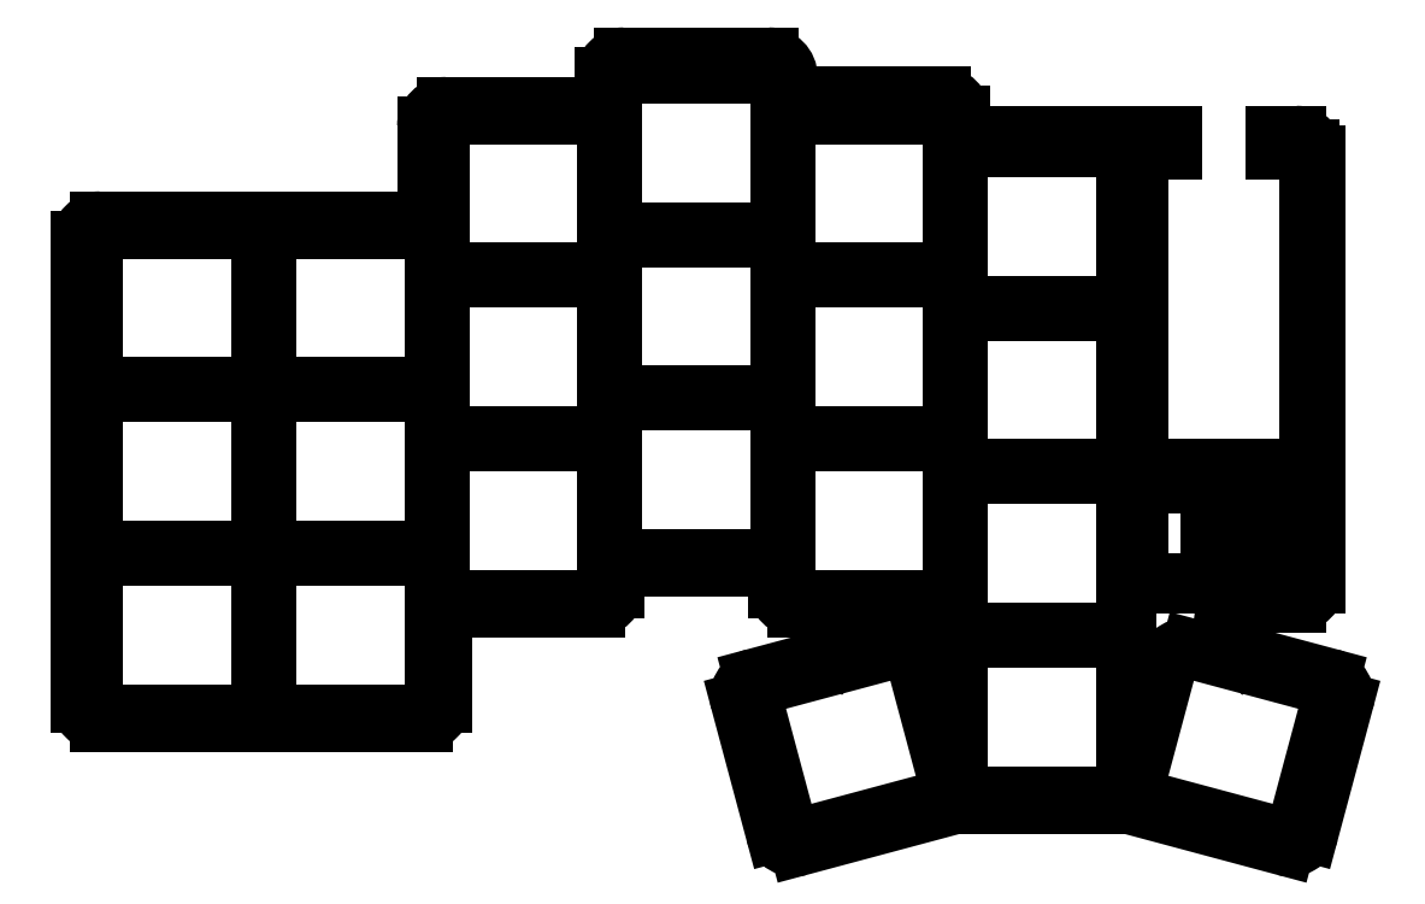
<metadata>
{"format":"dxf","ext":"dxf","renderer":"ezdxf+matplotlib","layout":"modelspace","background":"white","min_lineweight":24,"dpi":150}
</metadata>
<code>
0
SECTION
2
ENTITIES
0
LINE
8
0
10
10
20
-9
11
43.5
21
-9
0
LINE
8
0
10
8
20
-7
11
8
21
41
0
LINE
8
0
10
10
20
43
11
42
21
43
0
LINE
8
0
10
45.5
20
-7
11
45.5
21
0.9
0
LINE
8
0
10
63.5
20
5.15
11
63.5
21
4.9
0
LINE
8
0
10
47.5
20
2.9
11
61.5
21
2.9
0
LINE
8
0
10
46
20
54.9
11
60.5
21
54.9
0
LINE
8
0
10
44
20
45
11
44
21
52.9
0
LINE
8
0
10
65.5
20
7.15
11
78.5
21
7.15
0
LINE
8
0
10
64.5
20
60.05
11
79.5
21
60.05
0
LINE
8
0
10
81.5
20
58.05
11
81.5
21
58
0
LINE
8
0
10
62.5
20
56.9
11
62.5
21
58.05
0
LINE
8
0
10
82.5
20
2.9
11
86.62
21
2.9
0
LINE
8
0
10
80.5
20
4.9
11
80.5
21
5.15
0
LINE
8
0
10
83.5
20
56
11
97.5
21
56
0
LINE
8
0
10
99.5
20
54
11
99.5
21
53.9
0
LINE
8
0
10
101.5
20
51.9
11
121.5
21
51.9
0
LINE
8
0
10
132.3
20
51.9
11
134.4
21
51.9
0
LINE
8
0
10
78.04
20
-4.537
11
85.91
21
-2.428
0
LINE
8
0
10
82.7
20
-21.92
11
98.8
21
-17.61
0
LINE
8
0
10
76.62
20
-6.987
11
80.25
21
-20.51
0
LINE
8
0
10
99.32
20
-17.54
11
116.7
21
-17.54
0
LINE
8
0
10
130.1
20
-2.429
11
137.9
21
-4.537
0
LINE
8
0
10
135.7
20
-20.51
11
139.4
21
-6.987
0
LINE
8
0
10
117.2
20
-17.61
11
133.3
21
-21.92
0
LINE
8
0
10
88.12
20
-0.4235
11
86.89
21
-1.82
0
LINE
8
0
10
129.1
20
-1.819
11
127.4
21
0.07806
0
LINE
8
0
10
136.4
20
5.4
11
136.4
21
49.9
0
LINE
8
0
10
128.9
20
3.4
11
134.4
21
3.4
0
ARC
8
0
10
43.5
20
-7
40
2
50
270
51
0
0
ARC
8
0
10
47.5
20
0.9
40
2
50
90
51
180
0
ARC
8
0
10
61.5
20
4.9
40
2
50
270
51
0
0
ARC
8
0
10
65.5
20
5.15
40
2
50
90
51
180
0
ARC
8
0
10
78.5
20
5.15
40
2
50
0
51
90
0
ARC
8
0
10
82.5
20
4.9
40
2
50
180
51
270
0
ARC
8
0
10
86.62
20
0.9
40
2
50
318.6
51
90
0
ARC
8
0
10
85.39
20
-0.4962
40
2
50
285
51
318.6
0
ARC
8
0
10
78.55
20
-6.469
40
2
50
105
51
195
0
ARC
8
0
10
82.18
20
-19.99
40
2
50
195
51
285
0
ARC
8
0
10
99.32
20
-19.54
40
2
50
90
51
105
0
ARC
8
0
10
116.7
20
-19.54
40
2
50
75
51
90
0
ARC
8
0
10
133.8
20
-19.99
40
2
50
255
51
345
0
ARC
8
0
10
137.4
20
-6.469
40
2
50
345
51
75
0
ARC
8
0
10
130.6
20
-0.4969
40
2
50
221.4
51
255
0
ARC
8
0
10
128.9
20
1.4
40
2
50
90
51
221.4
0
ARC
8
0
10
134.4
20
5.4
40
2
50
270
51
0
0
ARC
8
0
10
134.4
20
49.9
40
2
50
0
51
90
0
ARC
8
0
10
101.5
20
53.9
40
2
50
180
51
270
0
ARC
8
0
10
97.5
20
54
40
2
50
0
51
90
0
ARC
8
0
10
83.5
20
58
40
2
50
180
51
270
0
ARC
8
0
10
79.5
20
58.05
40
2
50
0
51
90
0
ARC
8
0
10
64.5
20
58.05
40
2
50
90
51
180
0
ARC
8
0
10
60.5
20
56.9
40
2
50
270
51
0
0
ARC
8
0
10
46
20
52.9
40
2
50
90
51
180
0
ARC
8
0
10
42
20
45
40
2
50
270
51
0
0
ARC
8
0
10
10
20
41
40
2
50
90
51
180
0
ARC
8
0
10
10
20
-7
40
2
50
180
51
270
0
LINE
8
0
10
11.25
20
-8.25
11
24.75
21
-8.25
0
LINE
8
0
10
26.75
20
-6.25
11
26.75
21
6.25
0
LINE
8
0
10
24.75
20
8.25
11
11.25
21
8.25
0
LINE
8
0
10
9.25
20
6.25
11
9.25
21
-6.25
0
LINE
8
0
10
11.25
20
8.75
11
24.75
21
8.75
0
LINE
8
0
10
26.75
20
10.75
11
26.75
21
23.25
0
LINE
8
0
10
24.75
20
25.25
11
11.25
21
25.25
0
LINE
8
0
10
9.25
20
23.25
11
9.25
21
10.75
0
LINE
8
0
10
11.25
20
25.75
11
24.75
21
25.75
0
LINE
8
0
10
26.75
20
27.75
11
26.75
21
40.25
0
LINE
8
0
10
24.75
20
42.25
11
11.25
21
42.25
0
LINE
8
0
10
9.25
20
40.25
11
9.25
21
27.75
0
LINE
8
0
10
29.25
20
-8.25
11
42.75
21
-8.25
0
LINE
8
0
10
44.75
20
-6.25
11
44.75
21
6.25
0
LINE
8
0
10
42.75
20
8.25
11
29.25
21
8.25
0
LINE
8
0
10
27.25
20
6.25
11
27.25
21
-6.25
0
LINE
8
0
10
29.25
20
8.75
11
42.75
21
8.75
0
LINE
8
0
10
44.75
20
10.75
11
44.75
21
23.25
0
LINE
8
0
10
42.75
20
25.25
11
29.25
21
25.25
0
LINE
8
0
10
27.25
20
23.25
11
27.25
21
10.75
0
LINE
8
0
10
29.25
20
25.75
11
42.75
21
25.75
0
LINE
8
0
10
44.75
20
27.75
11
44.75
21
40.25
0
LINE
8
0
10
42.75
20
42.25
11
29.25
21
42.25
0
LINE
8
0
10
27.25
20
40.25
11
27.25
21
27.75
0
LINE
8
0
10
47.25
20
3.65
11
60.75
21
3.65
0
LINE
8
0
10
62.75
20
5.65
11
62.75
21
18.15
0
LINE
8
0
10
60.75
20
20.15
11
47.25
21
20.15
0
LINE
8
0
10
45.25
20
18.15
11
45.25
21
5.65
0
LINE
8
0
10
47.25
20
20.65
11
60.75
21
20.65
0
LINE
8
0
10
62.75
20
22.65
11
62.75
21
35.15
0
LINE
8
0
10
60.75
20
37.15
11
47.25
21
37.15
0
LINE
8
0
10
45.25
20
35.15
11
45.25
21
22.65
0
LINE
8
0
10
47.25
20
37.65
11
60.75
21
37.65
0
LINE
8
0
10
62.75
20
39.65
11
62.75
21
52.15
0
LINE
8
0
10
60.75
20
54.15
11
47.25
21
54.15
0
LINE
8
0
10
45.25
20
52.15
11
45.25
21
39.65
0
LINE
8
0
10
65.25
20
7.9
11
78.75
21
7.9
0
LINE
8
0
10
80.75
20
9.9
11
80.75
21
22.4
0
LINE
8
0
10
78.75
20
24.4
11
65.25
21
24.4
0
LINE
8
0
10
63.25
20
22.4
11
63.25
21
9.9
0
LINE
8
0
10
65.25
20
24.9
11
78.75
21
24.9
0
LINE
8
0
10
80.75
20
26.9
11
80.75
21
39.4
0
LINE
8
0
10
78.75
20
41.4
11
65.25
21
41.4
0
LINE
8
0
10
63.25
20
39.4
11
63.25
21
26.9
0
LINE
8
0
10
65.25
20
41.9
11
78.75
21
41.9
0
LINE
8
0
10
80.75
20
43.9
11
80.75
21
56.4
0
LINE
8
0
10
78.75
20
58.4
11
65.25
21
58.4
0
LINE
8
0
10
63.25
20
56.4
11
63.25
21
43.9
0
LINE
8
0
10
83.25
20
3.65
11
96.75
21
3.65
0
LINE
8
0
10
98.75
20
5.65
11
98.75
21
18.15
0
LINE
8
0
10
96.75
20
20.15
11
83.25
21
20.15
0
LINE
8
0
10
81.25
20
18.15
11
81.25
21
5.65
0
LINE
8
0
10
83.25
20
20.65
11
96.75
21
20.65
0
LINE
8
0
10
98.75
20
22.65
11
98.75
21
35.15
0
LINE
8
0
10
96.75
20
37.15
11
83.25
21
37.15
0
LINE
8
0
10
81.25
20
35.15
11
81.25
21
22.65
0
LINE
8
0
10
83.25
20
37.65
11
96.75
21
37.65
0
LINE
8
0
10
98.75
20
39.65
11
98.75
21
52.15
0
LINE
8
0
10
96.75
20
54.15
11
83.25
21
54.15
0
LINE
8
0
10
81.25
20
52.15
11
81.25
21
39.65
0
LINE
8
0
10
101.2
20
0.25
11
114.8
21
0.25
0
LINE
8
0
10
116.8
20
2.25
11
116.8
21
14.75
0
LINE
8
0
10
114.8
20
16.75
11
101.2
21
16.75
0
LINE
8
0
10
99.25
20
14.75
11
99.25
21
2.25
0
LINE
8
0
10
101.2
20
17.25
11
114.8
21
17.25
0
LINE
8
0
10
116.8
20
19.25
11
116.8
21
31.75
0
LINE
8
0
10
114.8
20
33.75
11
101.2
21
33.75
0
LINE
8
0
10
99.25
20
31.75
11
99.25
21
19.25
0
LINE
8
0
10
101.2
20
34.25
11
114.8
21
34.25
0
LINE
8
0
10
116.8
20
36.25
11
116.8
21
48.75
0
LINE
8
0
10
114.8
20
50.75
11
101.2
21
50.75
0
LINE
8
0
10
99.25
20
48.75
11
99.25
21
36.25
0
LINE
8
0
10
83.71
20
-20.88
11
96.75
21
-17.38
0
LINE
8
0
10
98.16
20
-14.93
11
94.93
21
-2.859
0
LINE
8
0
10
92.48
20
-1.444
11
79.44
21
-4.938
0
LINE
8
0
10
78.02
20
-7.388
11
81.26
21
-19.46
0
LINE
8
0
10
101.2
20
-16.79
11
114.7
21
-16.79
0
LINE
8
0
10
116.7
20
-14.79
11
116.7
21
-2.291
0
LINE
8
0
10
114.7
20
-0.2913
11
101.2
21
-0.2913
0
LINE
8
0
10
99.24
20
-2.291
11
99.24
21
-14.79
0
LINE
8
0
10
119.2
20
-17.38
11
132.3
21
-20.88
0
LINE
8
0
10
134.7
20
-19.46
11
137.9
21
-7.388
0
LINE
8
0
10
136.5
20
-4.938
11
123.5
21
-1.444
0
LINE
8
0
10
121
20
-2.859
11
117.8
21
-14.93
0
ARC
8
0
10
24.75
20
-6.25
40
2
50
270
51
0
0
ARC
8
0
10
24.75
20
6.25
40
2
50
0
51
90
0
ARC
8
0
10
11.25
20
6.25
40
2
50
90
51
180
0
ARC
8
0
10
11.25
20
-6.25
40
2
50
180
51
270
0
ARC
8
0
10
24.75
20
10.75
40
2
50
270
51
0
0
ARC
8
0
10
24.75
20
23.25
40
2
50
0
51
90
0
ARC
8
0
10
11.25
20
23.25
40
2
50
90
51
180
0
ARC
8
0
10
11.25
20
10.75
40
2
50
180
51
270
0
ARC
8
0
10
24.75
20
27.75
40
2
50
270
51
0
0
ARC
8
0
10
24.75
20
40.25
40
2
50
0
51
90
0
ARC
8
0
10
11.25
20
40.25
40
2
50
90
51
180
0
ARC
8
0
10
11.25
20
27.75
40
2
50
180
51
270
0
ARC
8
0
10
42.75
20
-6.25
40
2
50
270
51
0
0
ARC
8
0
10
42.75
20
6.25
40
2
50
0
51
90
0
ARC
8
0
10
29.25
20
6.25
40
2
50
90
51
180
0
ARC
8
0
10
29.25
20
-6.25
40
2
50
180
51
270
0
ARC
8
0
10
42.75
20
10.75
40
2
50
270
51
0
0
ARC
8
0
10
42.75
20
23.25
40
2
50
0
51
90
0
ARC
8
0
10
29.25
20
23.25
40
2
50
90
51
180
0
ARC
8
0
10
29.25
20
10.75
40
2
50
180
51
270
0
ARC
8
0
10
42.75
20
27.75
40
2
50
270
51
0
0
ARC
8
0
10
42.75
20
40.25
40
2
50
0
51
90
0
ARC
8
0
10
29.25
20
40.25
40
2
50
90
51
180
0
ARC
8
0
10
29.25
20
27.75
40
2
50
180
51
270
0
ARC
8
0
10
60.75
20
5.65
40
2
50
270
51
0
0
ARC
8
0
10
60.75
20
18.15
40
2
50
0
51
90
0
ARC
8
0
10
47.25
20
18.15
40
2
50
90
51
180
0
ARC
8
0
10
47.25
20
5.65
40
2
50
180
51
270
0
ARC
8
0
10
60.75
20
22.65
40
2
50
270
51
0
0
ARC
8
0
10
60.75
20
35.15
40
2
50
0
51
90
0
ARC
8
0
10
47.25
20
35.15
40
2
50
90
51
180
0
ARC
8
0
10
47.25
20
22.65
40
2
50
180
51
270
0
ARC
8
0
10
60.75
20
39.65
40
2
50
270
51
0
0
ARC
8
0
10
60.75
20
52.15
40
2
50
0
51
90
0
ARC
8
0
10
47.25
20
52.15
40
2
50
90
51
180
0
ARC
8
0
10
47.25
20
39.65
40
2
50
180
51
270
0
ARC
8
0
10
78.75
20
9.9
40
2
50
270
51
0
0
ARC
8
0
10
78.75
20
22.4
40
2
50
0
51
90
0
ARC
8
0
10
65.25
20
22.4
40
2
50
90
51
180
0
ARC
8
0
10
65.25
20
9.9
40
2
50
180
51
270
0
ARC
8
0
10
78.75
20
26.9
40
2
50
270
51
0
0
ARC
8
0
10
78.75
20
39.4
40
2
50
0
51
90
0
ARC
8
0
10
65.25
20
39.4
40
2
50
90
51
180
0
ARC
8
0
10
65.25
20
26.9
40
2
50
180
51
270
0
ARC
8
0
10
78.75
20
43.9
40
2
50
270
51
0
0
ARC
8
0
10
78.75
20
56.4
40
2
50
0
51
90
0
ARC
8
0
10
65.25
20
56.4
40
2
50
90
51
180
0
ARC
8
0
10
65.25
20
43.9
40
2
50
180
51
270
0
ARC
8
0
10
96.75
20
5.65
40
2
50
270
51
0
0
ARC
8
0
10
96.75
20
18.15
40
2
50
0
51
90
0
ARC
8
0
10
83.25
20
18.15
40
2
50
90
51
180
0
ARC
8
0
10
83.25
20
5.65
40
2
50
180
51
270
0
ARC
8
0
10
96.75
20
22.65
40
2
50
270
51
0
0
ARC
8
0
10
96.75
20
35.15
40
2
50
0
51
90
0
ARC
8
0
10
83.25
20
35.15
40
2
50
90
51
180
0
ARC
8
0
10
83.25
20
22.65
40
2
50
180
51
270
0
ARC
8
0
10
96.75
20
39.65
40
2
50
270
51
0
0
ARC
8
0
10
96.75
20
52.15
40
2
50
0
51
90
0
ARC
8
0
10
83.25
20
52.15
40
2
50
90
51
180
0
ARC
8
0
10
83.25
20
39.65
40
2
50
180
51
270
0
ARC
8
0
10
114.8
20
2.25
40
2
50
270
51
0
0
ARC
8
0
10
114.8
20
14.75
40
2
50
0
51
90
0
ARC
8
0
10
101.2
20
14.75
40
2
50
90
51
180
0
ARC
8
0
10
101.2
20
2.25
40
2
50
180
51
270
0
ARC
8
0
10
114.8
20
19.25
40
2
50
270
51
0
0
ARC
8
0
10
114.8
20
31.75
40
2
50
0
51
90
0
ARC
8
0
10
101.2
20
31.75
40
2
50
90
51
180
0
ARC
8
0
10
101.2
20
19.25
40
2
50
180
51
270
0
ARC
8
0
10
114.8
20
36.25
40
2
50
270
51
0
0
ARC
8
0
10
114.8
20
48.75
40
2
50
0
51
90
0
ARC
8
0
10
101.2
20
48.75
40
2
50
90
51
180
0
ARC
8
0
10
101.2
20
36.25
40
2
50
180
51
270
0
ARC
8
0
10
114.7
20
-14.79
40
2
50
270
51
0
0
ARC
8
0
10
114.7
20
-2.291
40
2
50
0
51
90
0
ARC
8
0
10
101.2
20
-2.291
40
2
50
90
51
180
0
ARC
8
0
10
101.2
20
-14.79
40
2
50
180
51
270
0
ARC
8
0
10
96.23
20
-15.45
40
2
50
285
51
15
0
ARC
8
0
10
93
20
-3.376
40
2
50
15
51
105
0
ARC
8
0
10
79.96
20
-6.87
40
2
50
105
51
195
0
ARC
8
0
10
83.19
20
-18.94
40
2
50
195
51
285
0
ARC
8
0
10
132.8
20
-18.94
40
2
50
255
51
345
0
ARC
8
0
10
136
20
-6.87
40
2
50
345
51
75
0
ARC
8
0
10
123
20
-3.376
40
2
50
75
51
165
0
ARC
8
0
10
119.7
20
-15.45
40
2
50
165
51
255
0
LINE
8
0
10
118
20
17.25
11
135.8
21
17.25
0
LINE
8
0
10
135.8
20
17.25
11
135.8
21
50.5
0
LINE
8
0
10
135.8
20
50.5
11
132.3
21
50.5
0
LINE
8
0
10
121.5
20
50.5
11
118
21
50.5
0
LINE
8
0
10
118
20
50.5
11
118
21
17.25
0
LINE
8
0
10
132.3
20
50.5
11
132.3
21
51.9
0
LINE
8
0
10
121.5
20
51.9
11
121.5
21
50.5
0
LINE
8
0
10
129.1
20
7.575
11
132.6
21
7.575
0
LINE
8
0
10
132.6
20
7.575
11
132.6
21
13.57
0
LINE
8
0
10
132.6
20
13.57
11
129.1
21
13.57
0
LINE
8
0
10
129.1
20
13.57
11
129.1
21
7.575
0
LINE
8
0
10
118
20
5.4
11
125.5
21
5.4
0
LINE
8
0
10
125.5
20
5.4
11
125.5
21
15.75
0
LINE
8
0
10
125.5
20
15.75
11
118
21
15.75
0
LINE
8
0
10
118
20
15.75
11
118
21
5.4
0
ENDSEC
0
EOF

</code>
